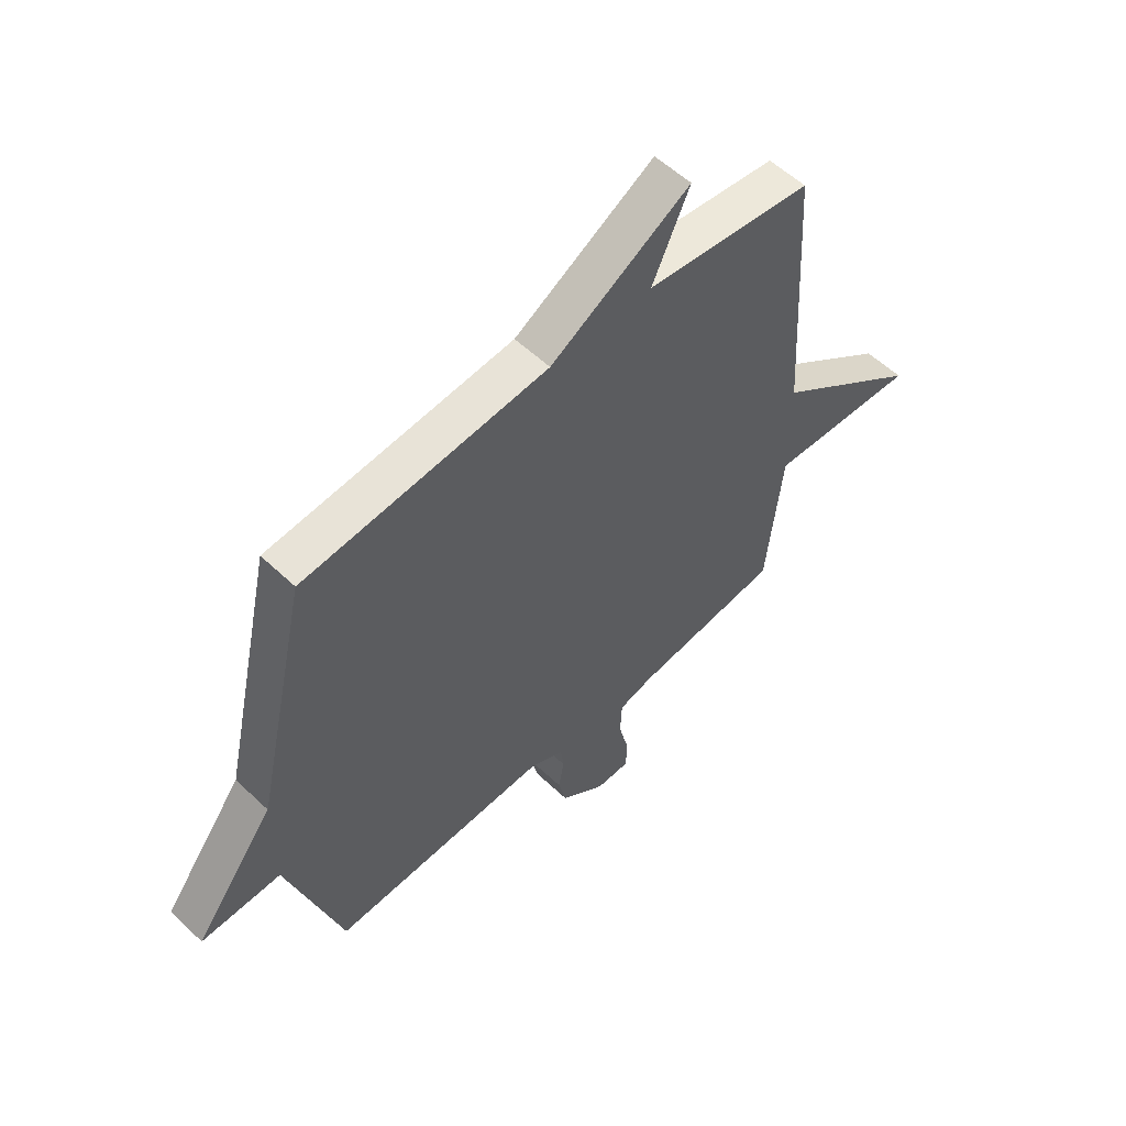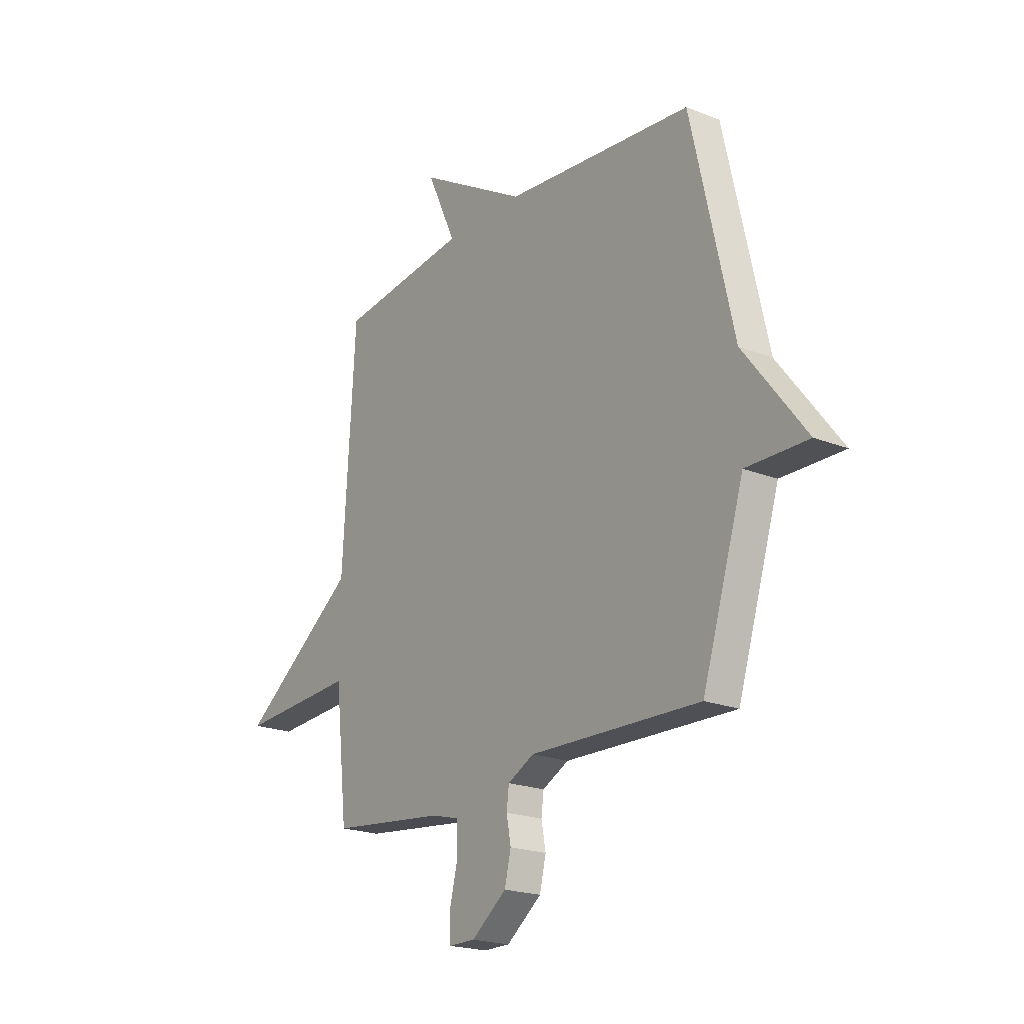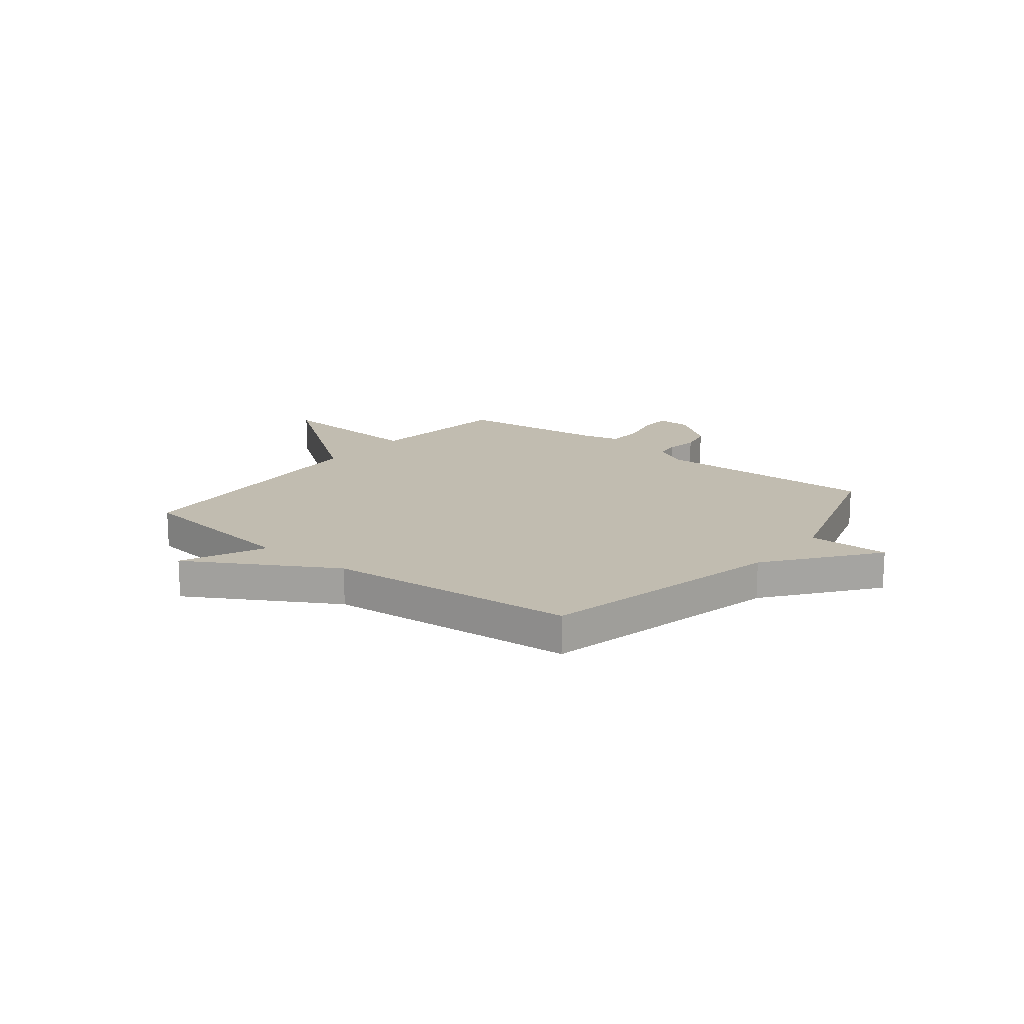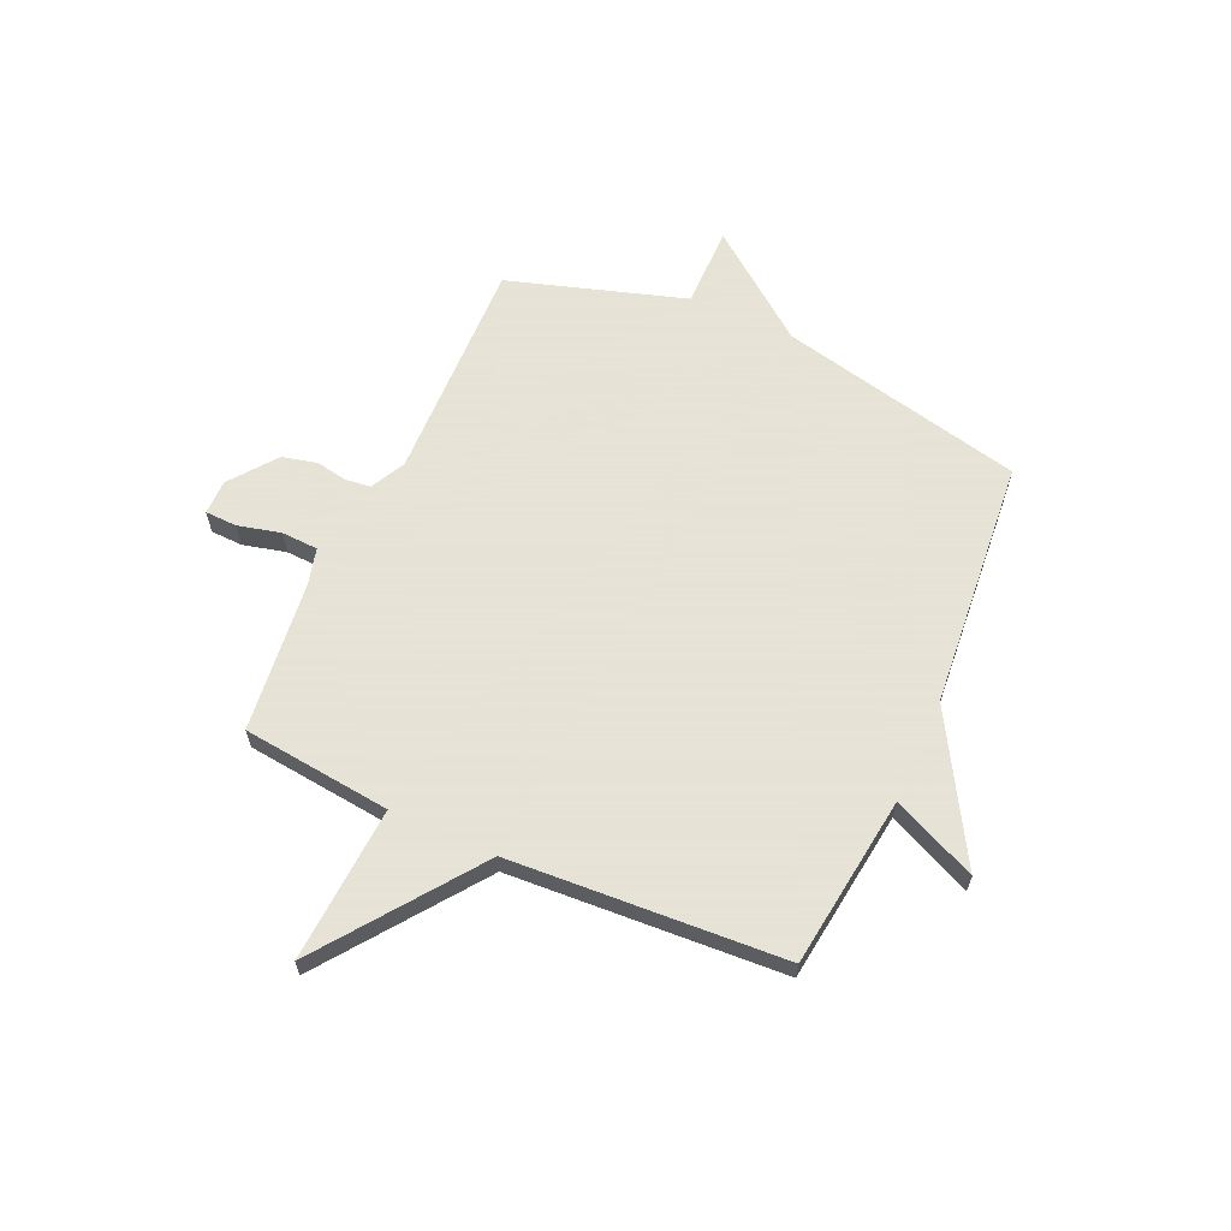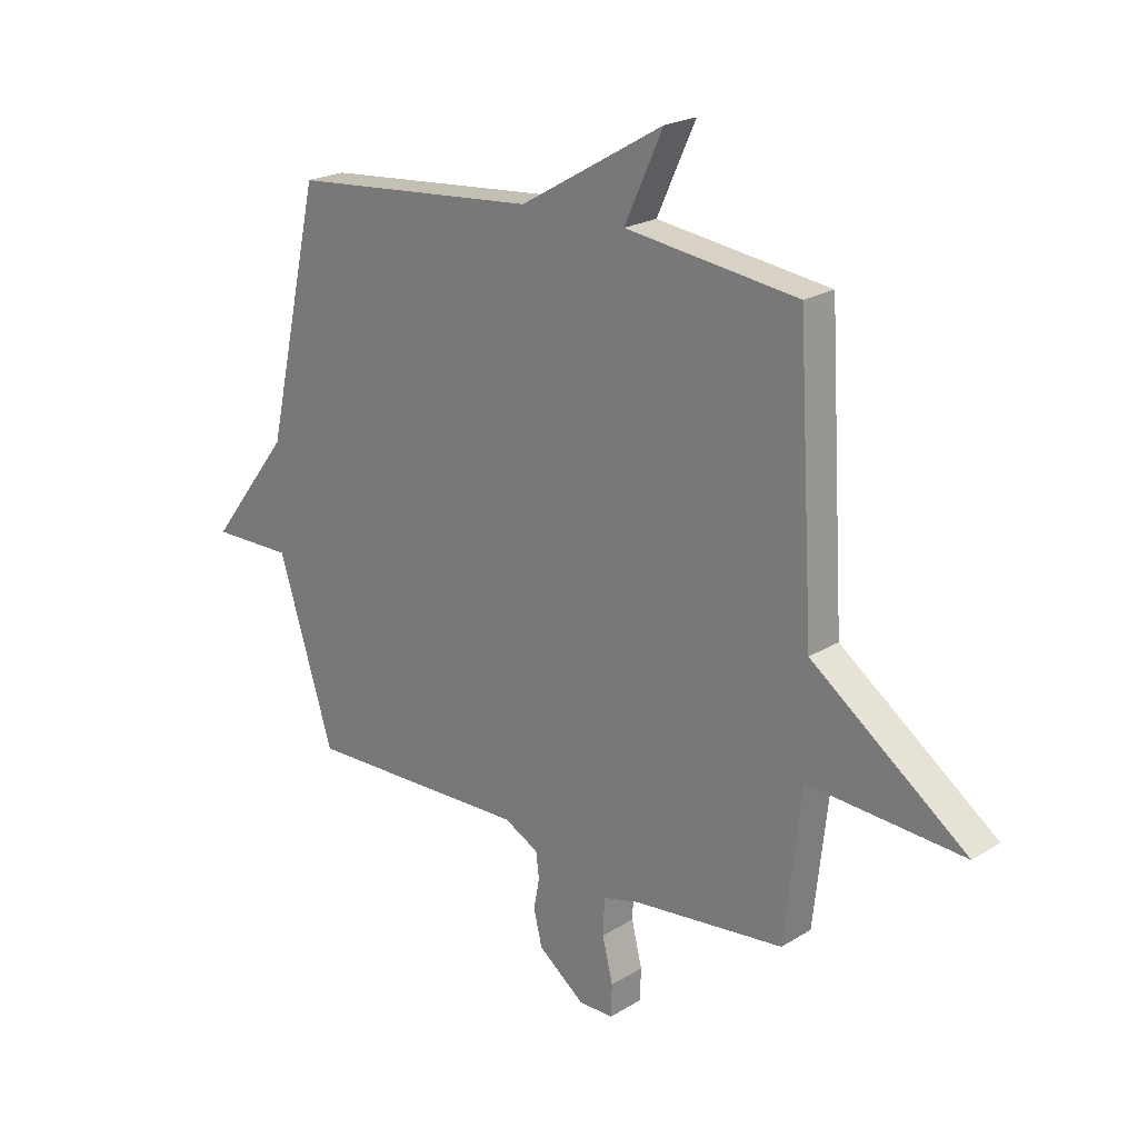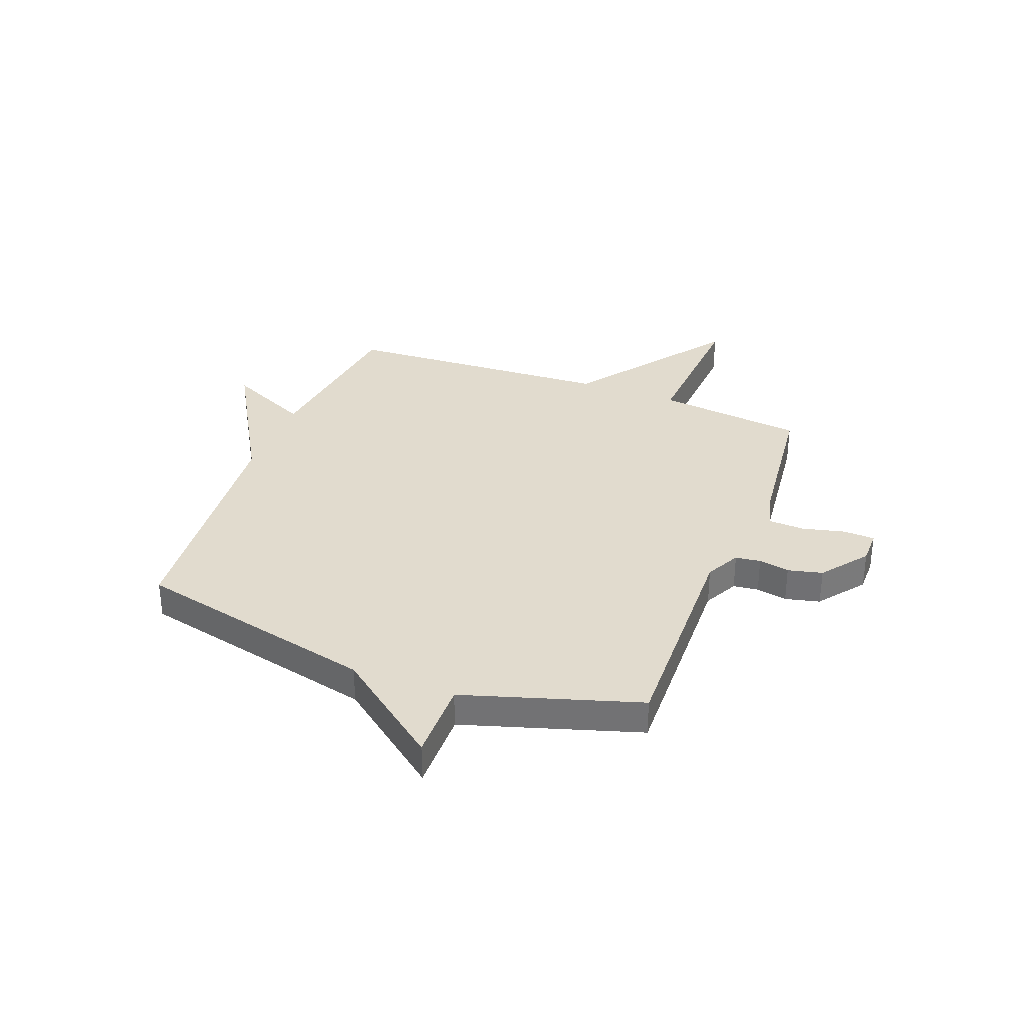
<metadata>
{"format":"obj","ext":"obj","renderer":"f3d","projection":"perspective","resolution":1024,"background":"white","views":[{"elev":55.5,"azim":134.9,"up":"+Z"},{"elev":-20.7,"azim":54.3,"up":"+Z"},{"elev":16.5,"azim":38.6,"up":"+Y"},{"elev":62.8,"azim":-65.8,"up":"+Y"},{"elev":21.8,"azim":-136.9,"up":"+Z"},{"elev":33.9,"azim":111.1,"up":"+Y"}]}
</metadata>
<code>
v 0.5 0.07 0.5
v 0.605 0.07 0.035
v 0.76 0.07 -0.167
v 0.605 0.07 -0.165
v 0.5 0.07 -0.5
v 0.073 0.07 -0.488
v 0.007 0.07 -0.522
v 0.001 0.07 -0.57
v 0.012 0.07 -0.629
v -0.004 0.07 -0.695
v -0.092 0.07 -0.762
v -0.158 0.07 -0.762
v -0.16 0.07 -0.702
v -0.14 0.07 -0.62
v -0.143 0.07 -0.551
v -0.211 0.07 -0.533
v -0.5 0.07 -0.5
v -0.531 0.07 -0.218
v -0.826 0.07 -0.236
v -0.531 0.07 -0.018
v -0.5 0.07 0.5
v -0.173 0.07 0.542
v -0.246 0.07 0.701
v 0.027 0.07 0.542
v 0.5 0 0.5
v 0.605 0 0.035
v 0.76 0 -0.167
v 0.605 0 -0.165
v 0.5 0 -0.5
v 0.073 0 -0.488
v 0.007 0 -0.522
v 0.001 0 -0.57
v 0.012 0 -0.629
v -0.004 0 -0.695
v -0.092 0 -0.762
v -0.158 0 -0.762
v -0.16 0 -0.702
v -0.14 0 -0.62
v -0.143 0 -0.551
v -0.211 0 -0.533
v -0.5 0 -0.5
v -0.531 0 -0.218
v -0.826 0 -0.236
v -0.531 0 -0.018
v -0.5 0 0.5
v -0.173 0 0.542
v -0.246 0 0.701
v 0.027 0 0.542
f 22 23 24
f 24 1 2
f 22 24 2
f 21 22 2
f 20 21 2
f 18 19 20 2
f 16 17 18 2
f 15 16 2
f 14 15 2
f 12 13 14
f 11 12 14
f 10 11 14
f 9 10 14
f 8 9 14
f 7 8 14
f 7 14 2
f 6 7 2
f 4 5 6 2
f 2 3 4
f 48 47 46
f 26 25 48
f 26 48 46
f 26 46 45
f 26 45 44
f 26 44 43 42
f 26 42 41 40
f 26 40 39
f 26 39 38
f 38 37 36
f 38 36 35
f 38 35 34
f 38 34 33
f 38 33 32
f 38 32 31
f 26 38 31
f 26 31 30
f 26 30 29 28
f 28 27 26
f 1 25 26 2
f 2 26 27 3
f 3 27 28 4
f 4 28 29 5
f 5 29 30 6
f 6 30 31 7
f 7 31 32 8
f 8 32 33 9
f 9 33 34 10
f 10 34 35 11
f 11 35 36 12
f 12 36 37 13
f 13 37 38 14
f 14 38 39 15
f 15 39 40 16
f 16 40 41 17
f 17 41 42 18
f 18 42 43 19
f 19 43 44 20
f 20 44 45 21
f 21 45 46 22
f 22 46 47 23
f 23 47 48 24
f 24 48 25 1

</code>
